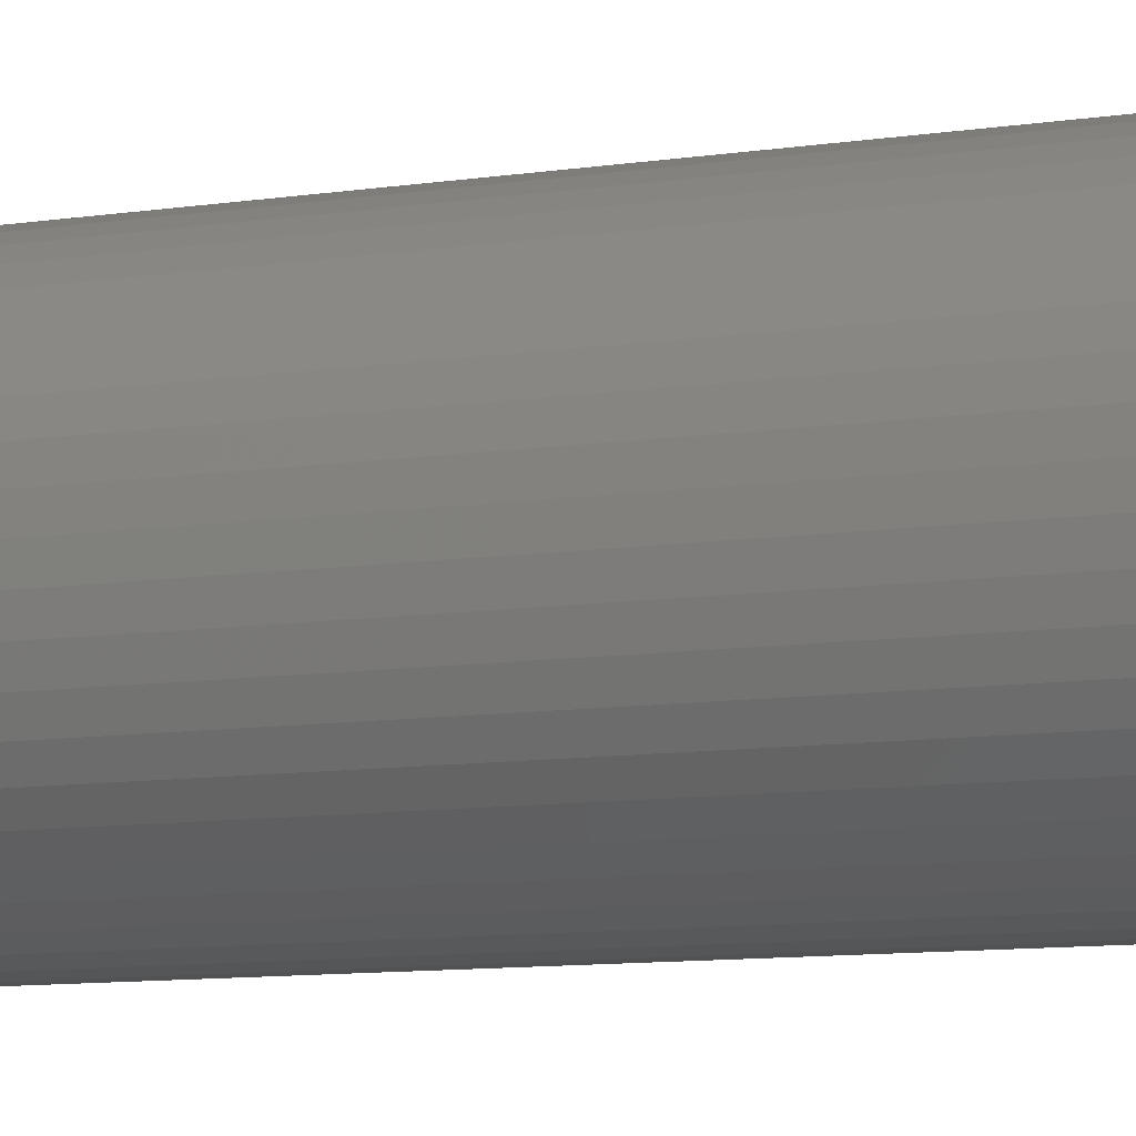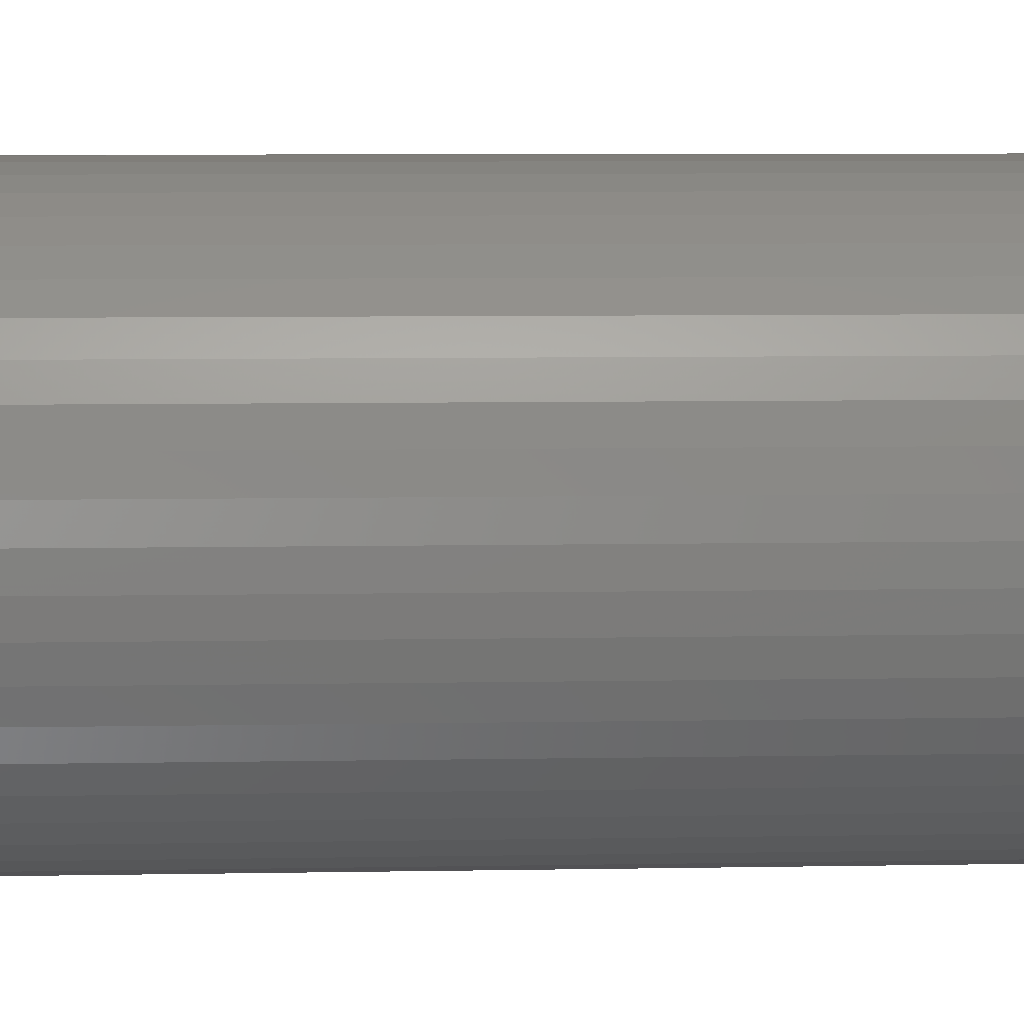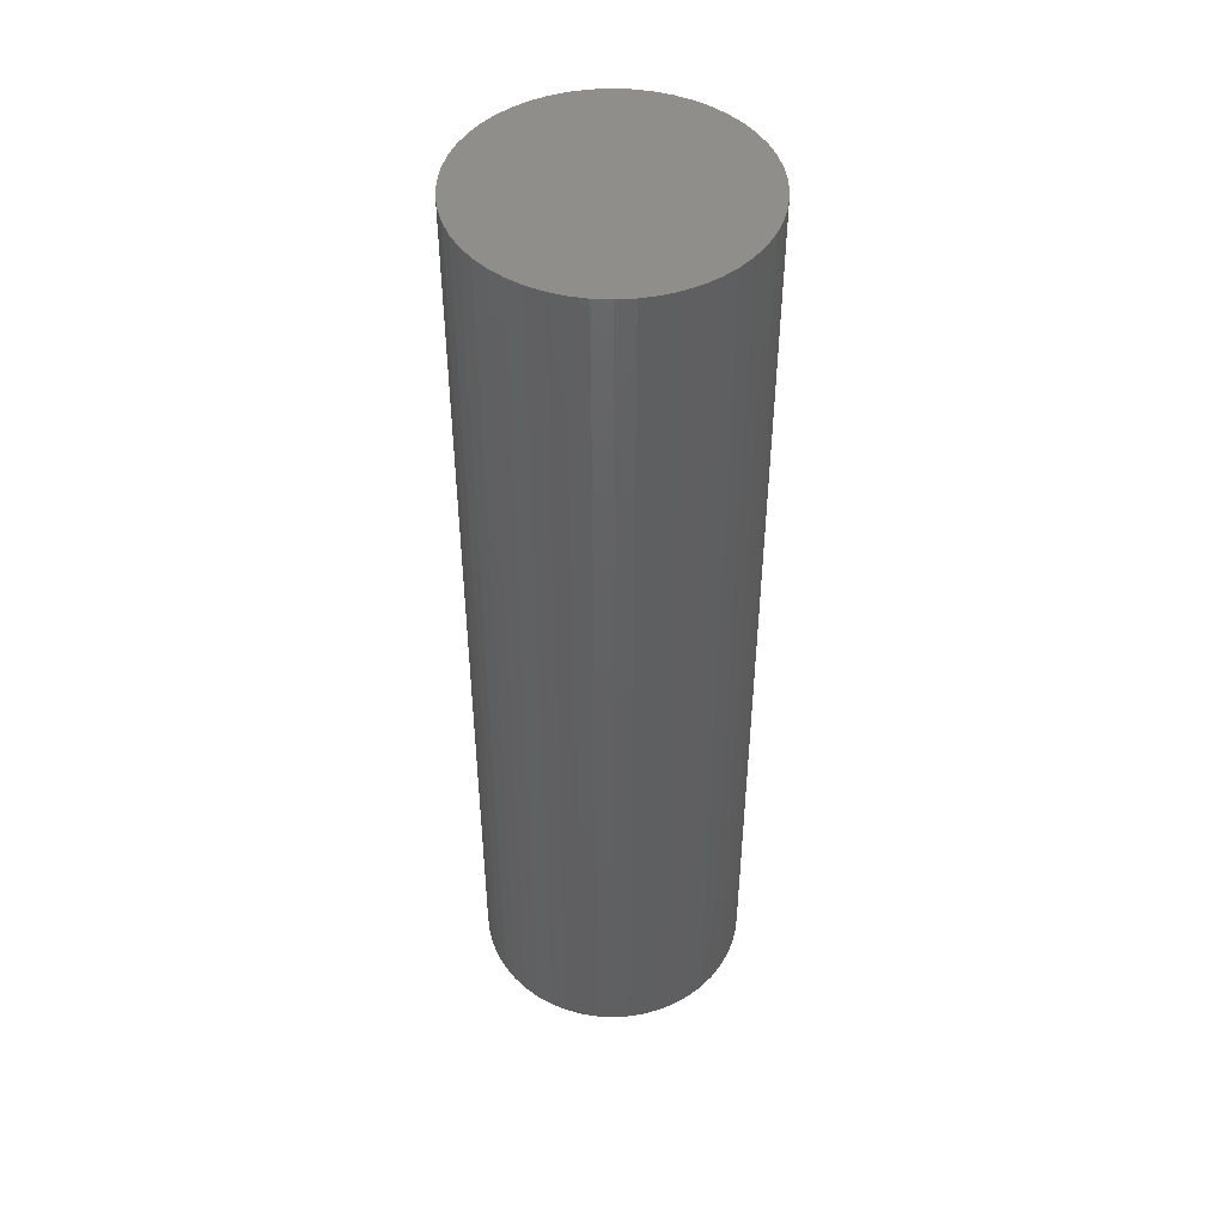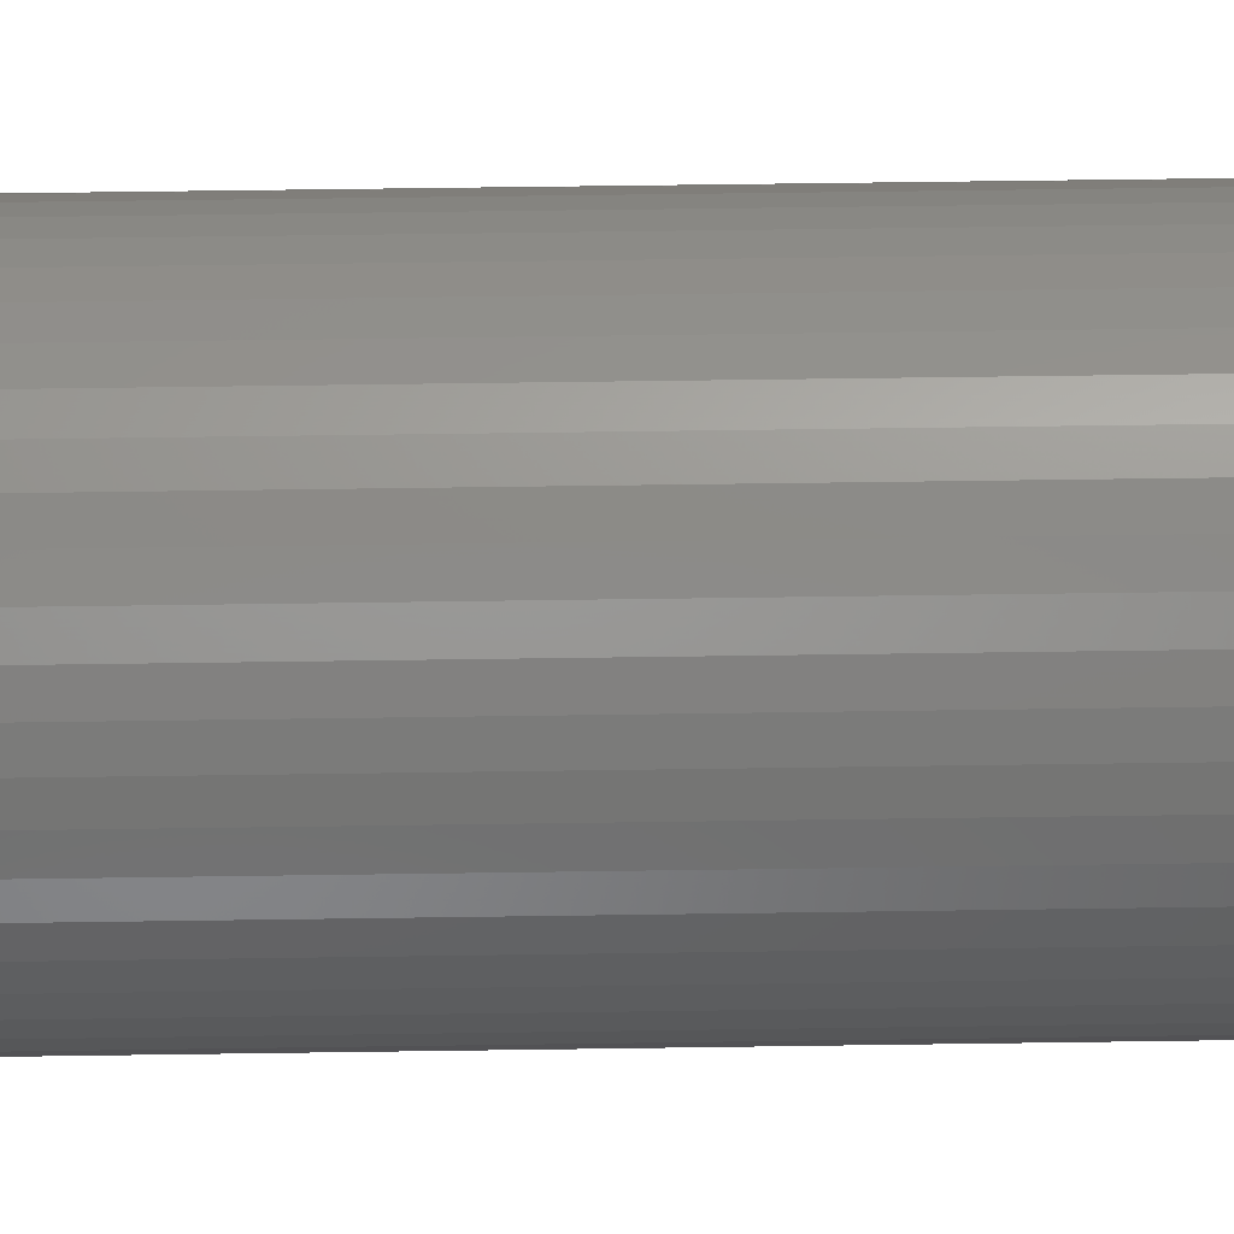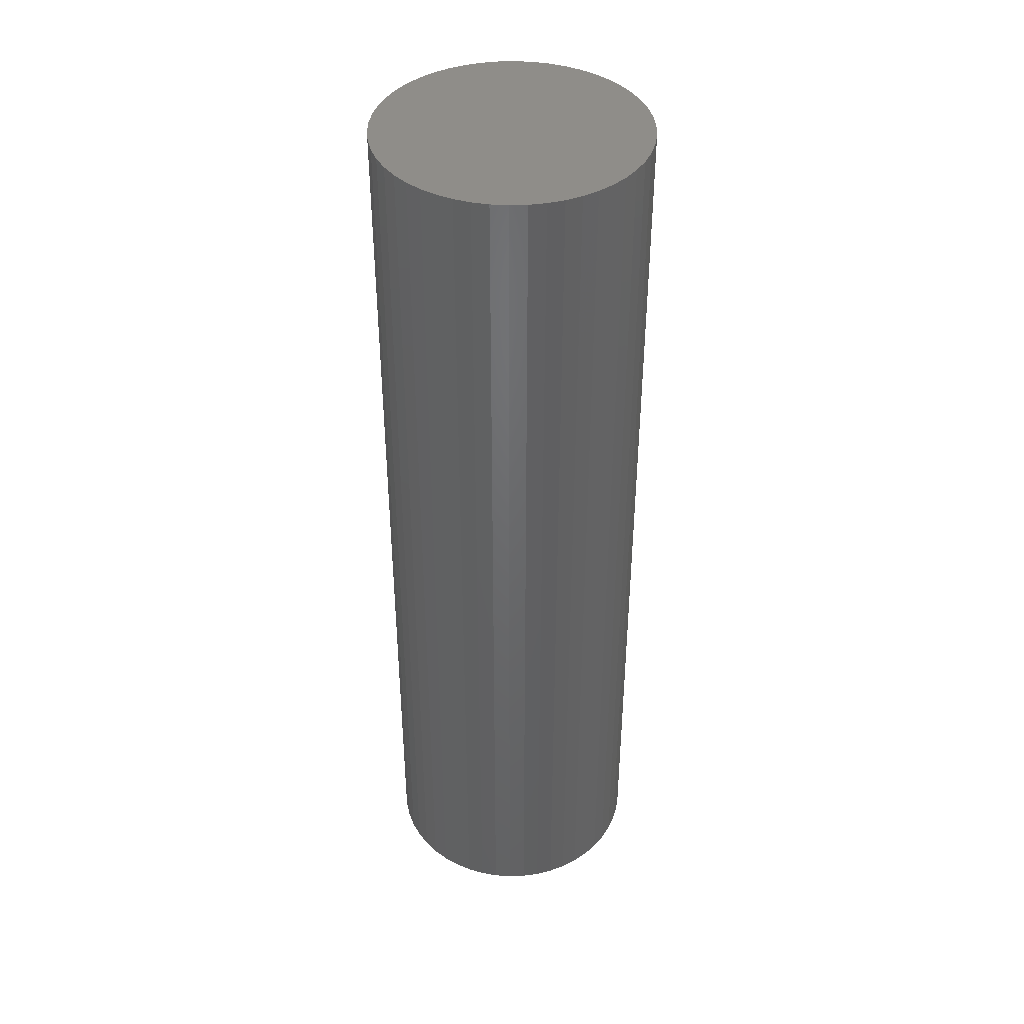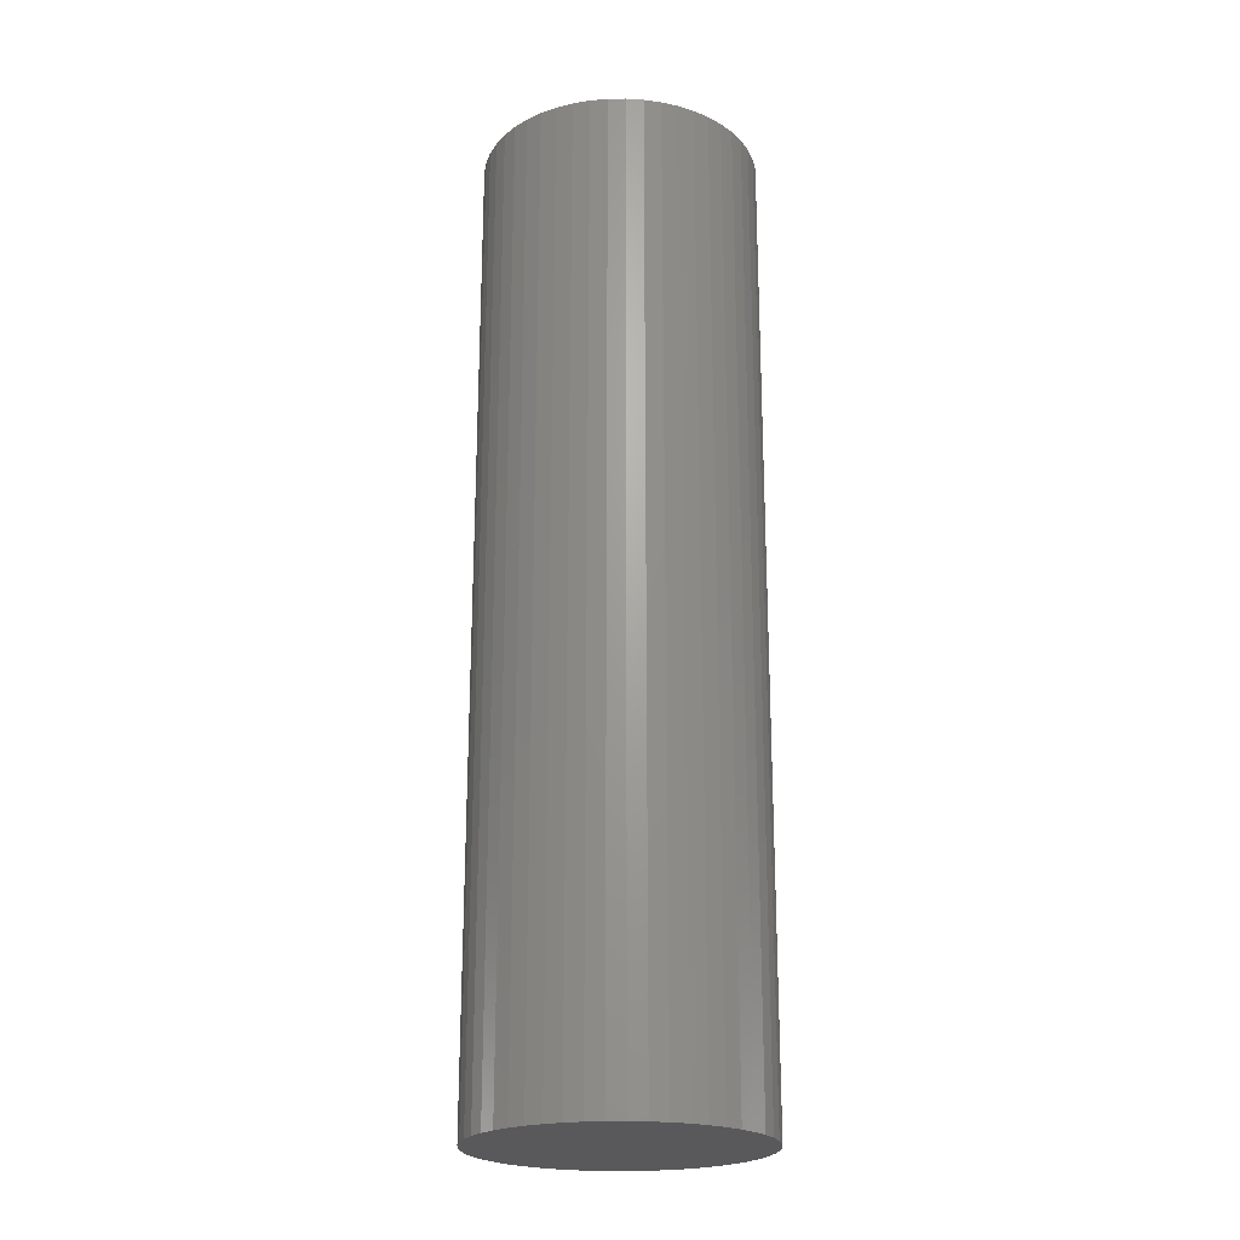
<metadata>
{"format":"stl","ext":"stl","renderer":"f3d","projection":"perspective","resolution":1024,"background":"white","views":[{"elev":-8.6,"azim":114.3,"up":"+Y"},{"elev":4.9,"azim":85.5,"up":"+Y"},{"elev":46.9,"azim":-119.2,"up":"+Z"},{"elev":55.4,"azim":-90.9,"up":"+Y"},{"elev":41.1,"azim":48.0,"up":"+Z"},{"elev":-22.3,"azim":152.5,"up":"+Z"}]}
</metadata>
<code>
# stl→obj: 100 verts, 196 faces
v 2.85 0 10
v 2.828 0.3572 -10
v 2.828 0.3572 10
v 2.85 0 -10
v 2.76 0.7088 -10
v 2.76 0.7088 10
v -2.85 0 -10
v -2.828 0.3572 10
v -2.828 0.3572 -10
v -2.85 0 10
v 0.179 2.844 -10
v -0.179 2.844 10
v 0.179 2.844 10
v -0.179 2.844 -10
v 2.828 -0.3572 -10
v 2.76 -0.7088 -10
v 2.65 -1.049 -10
v 2.65 1.049 -10
v 2.497 -1.373 -10
v 2.497 1.373 -10
v 2.306 -1.675 -10
v 2.306 1.675 -10
v 2.078 -1.951 -10
v 2.078 1.951 -10
v 1.817 -2.196 -10
v 1.817 2.196 -10
v 1.527 -2.406 -10
v 1.527 2.406 -10
v 1.213 -2.579 -10
v 1.213 2.579 -10
v 0.8807 -2.711 -10
v 0.8807 2.711 -10
v 0.534 -2.8 -10
v 0.534 2.8 -10
v 0.179 -2.844 -10
v -0.179 -2.844 -10
v -0.534 -2.8 -10
v -0.534 2.8 -10
v -0.8807 -2.711 -10
v -0.8807 2.711 -10
v -1.213 -2.579 -10
v -1.213 2.579 -10
v -1.527 -2.406 -10
v -1.527 2.406 -10
v -1.817 -2.196 -10
v -1.817 2.196 -10
v -2.078 -1.951 -10
v -2.078 1.951 -10
v -2.306 -1.675 -10
v -2.306 1.675 -10
v -2.497 -1.373 -10
v -2.497 1.373 -10
v -2.65 -1.049 -10
v -2.65 1.049 -10
v -2.76 -0.7088 -10
v -2.76 0.7088 -10
v -2.828 -0.3572 -10
v 2.078 -1.951 10
v 1.817 -2.196 10
v -2.078 1.951 10
v -1.817 2.196 10
v -1.213 2.579 10
v -0.8807 2.711 10
v 2.65 1.049 10
v 2.497 1.373 10
v 0.8807 2.711 10
v 1.213 2.579 10
v 0.534 2.8 10
v 1.527 2.406 10
v 1.817 2.196 10
v -2.497 1.373 10
v -2.65 1.049 10
v -2.76 0.7088 10
v 2.828 -0.3572 10
v 2.76 -0.7088 10
v 2.65 -1.049 10
v 2.497 -1.373 10
v 2.306 1.675 10
v 2.306 -1.675 10
v 2.078 1.951 10
v 1.527 -2.406 10
v 1.213 -2.579 10
v 0.8807 -2.711 10
v 0.534 -2.8 10
v 0.179 -2.844 10
v -0.179 -2.844 10
v -0.534 2.8 10
v -0.534 -2.8 10
v -0.8807 -2.711 10
v -1.213 -2.579 10
v -1.527 2.406 10
v -1.527 -2.406 10
v -1.817 -2.196 10
v -2.078 -1.951 10
v -2.306 1.675 10
v -2.306 -1.675 10
v -2.497 -1.373 10
v -2.65 -1.049 10
v -2.76 -0.7088 10
v -2.828 -0.3572 10
f 1 2 3
f 2 1 4
f 3 5 6
f 5 3 2
f 7 8 9
f 8 7 10
f 11 12 13
f 12 11 14
f 15 2 4
f 16 2 15
f 16 5 2
f 17 5 16
f 17 18 5
f 19 18 17
f 19 20 18
f 21 20 19
f 21 22 20
f 23 22 21
f 23 24 22
f 25 24 23
f 25 26 24
f 27 26 25
f 27 28 26
f 29 28 27
f 29 30 28
f 31 30 29
f 31 32 30
f 33 32 31
f 33 34 32
f 35 34 33
f 35 11 34
f 36 11 35
f 36 14 11
f 37 14 36
f 37 38 14
f 39 38 37
f 39 40 38
f 41 40 39
f 41 42 40
f 43 42 41
f 43 44 42
f 45 44 43
f 45 46 44
f 47 46 45
f 47 48 46
f 49 48 47
f 49 50 48
f 51 50 49
f 51 52 50
f 53 52 51
f 53 54 52
f 55 54 53
f 55 56 54
f 57 56 55
f 57 9 56
f 9 57 7
f 25 58 59
f 58 25 23
f 46 60 61
f 60 46 48
f 40 62 63
f 62 40 42
f 64 20 65
f 20 64 18
f 30 66 67
f 66 30 32
f 32 68 66
f 68 32 34
f 26 69 70
f 69 26 28
f 54 71 52
f 71 54 72
f 56 72 54
f 72 56 73
f 3 74 1
f 6 74 3
f 6 75 74
f 64 75 6
f 64 76 75
f 65 76 64
f 65 77 76
f 78 77 65
f 78 79 77
f 80 79 78
f 80 58 79
f 70 58 80
f 70 59 58
f 69 59 70
f 69 81 59
f 67 81 69
f 67 82 81
f 66 82 67
f 66 83 82
f 68 83 66
f 68 84 83
f 13 84 68
f 13 85 84
f 12 85 13
f 12 86 85
f 87 86 12
f 87 88 86
f 63 88 87
f 63 89 88
f 62 89 63
f 62 90 89
f 91 90 62
f 91 92 90
f 61 92 91
f 61 93 92
f 60 93 61
f 60 94 93
f 95 94 60
f 95 96 94
f 71 96 95
f 71 97 96
f 72 97 71
f 72 98 97
f 73 98 72
f 73 99 98
f 8 99 73
f 8 100 99
f 100 8 10
f 14 87 12
f 87 14 38
f 31 82 83
f 82 31 29
f 24 70 80
f 70 24 26
f 65 22 78
f 22 65 20
f 52 95 50
f 95 52 71
f 50 60 48
f 60 50 95
f 42 91 62
f 91 42 44
f 74 4 1
f 4 74 15
f 79 19 77
f 19 79 21
f 75 15 74
f 15 75 16
f 47 93 94
f 93 47 45
f 53 99 55
f 99 53 98
f 49 97 51
f 97 49 96
f 36 85 86
f 85 36 35
f 29 81 82
f 81 29 27
f 6 18 64
f 18 6 5
f 78 24 80
f 24 78 22
f 34 13 68
f 13 34 11
f 28 67 69
f 67 28 30
f 9 73 56
f 73 9 8
f 44 61 91
f 61 44 46
f 38 63 87
f 63 38 40
f 58 21 79
f 21 58 23
f 77 17 76
f 17 77 19
f 41 89 90
f 89 41 39
f 51 98 53
f 98 51 97
f 47 96 49
f 96 47 94
f 57 10 7
f 10 57 100
f 33 83 84
f 83 33 31
f 35 84 85
f 84 35 33
f 76 16 75
f 16 76 17
f 37 86 88
f 86 37 36
f 39 88 89
f 88 39 37
f 55 100 57
f 100 55 99
f 27 59 81
f 59 27 25
f 43 90 92
f 90 43 41
f 45 92 93
f 92 45 43

</code>
